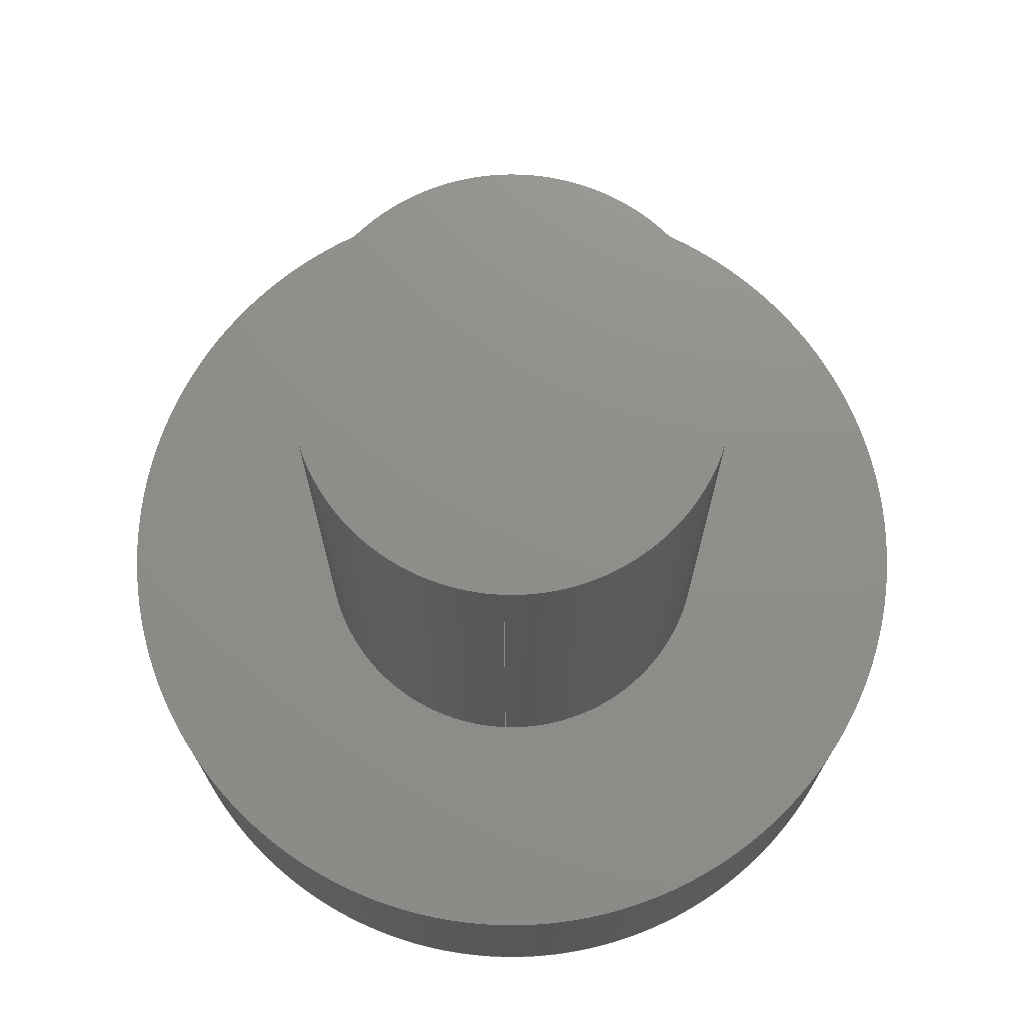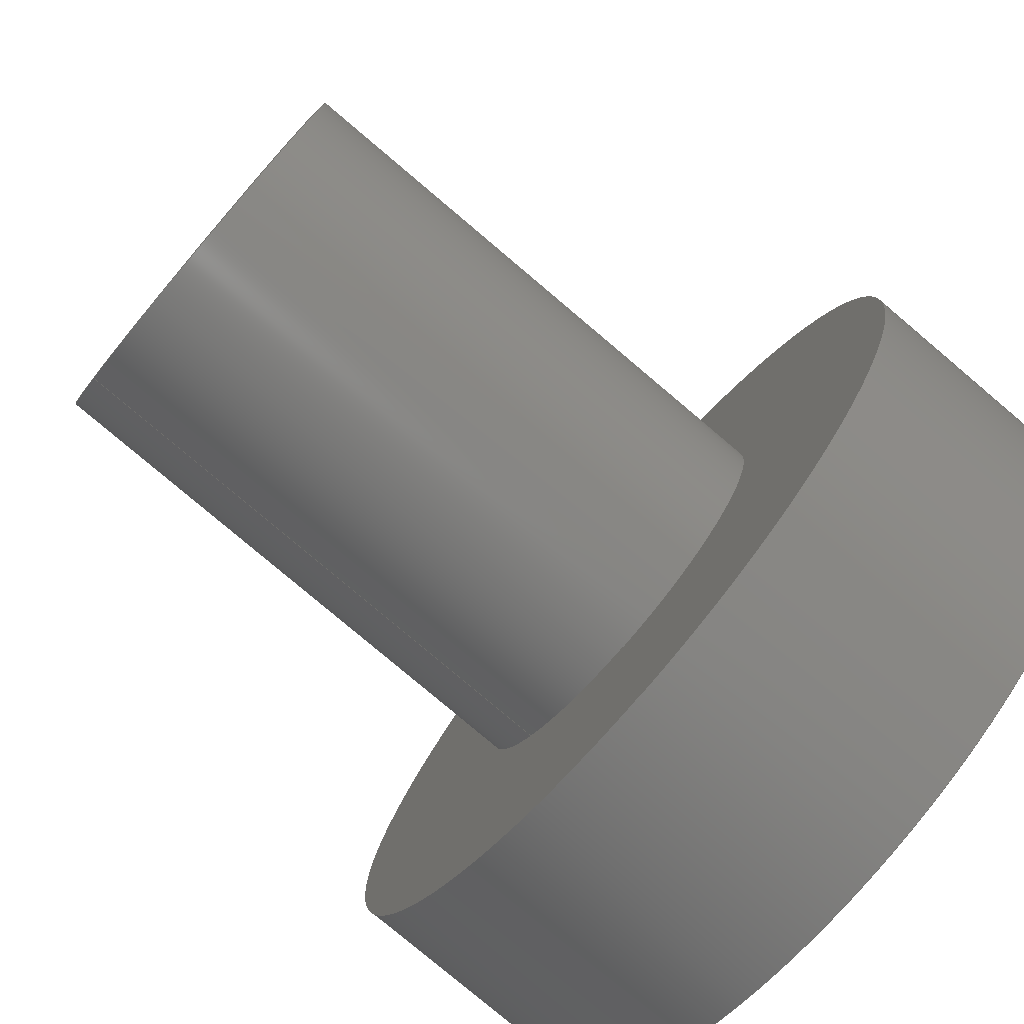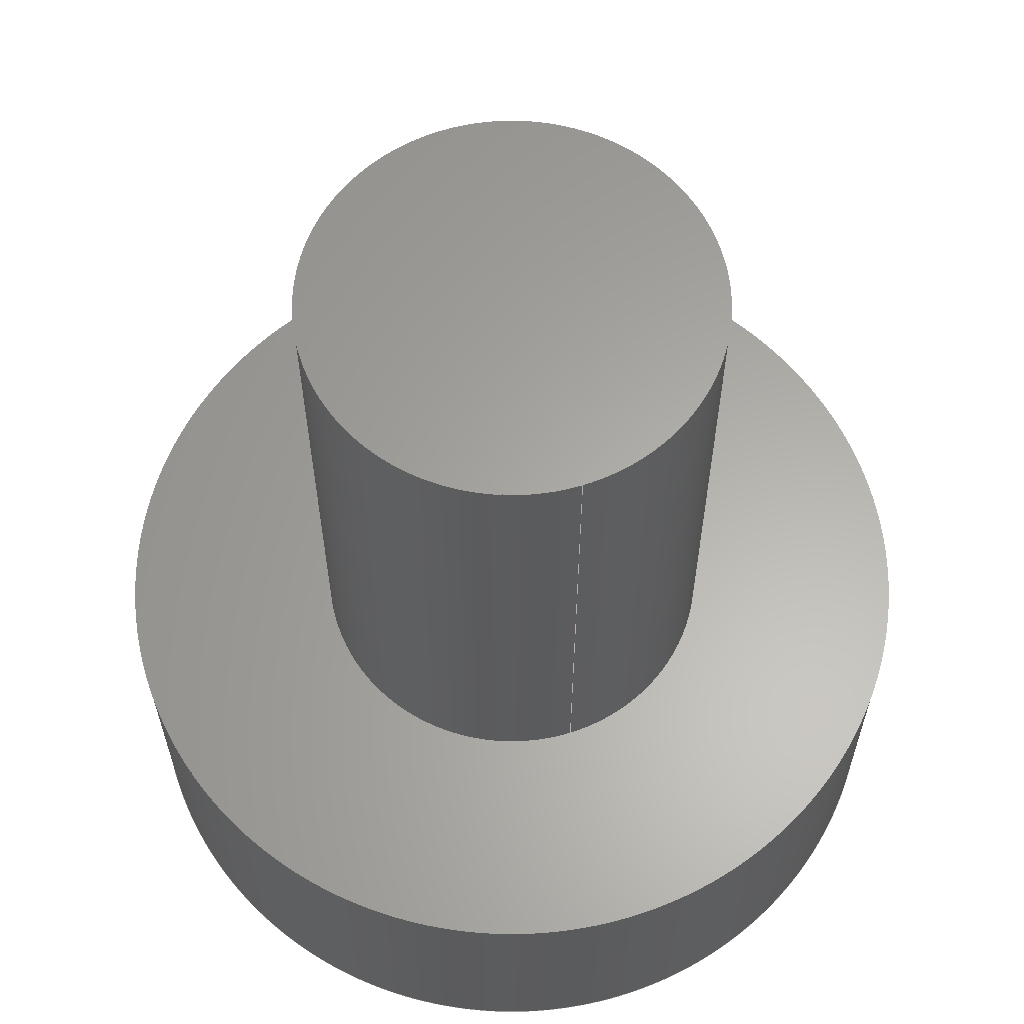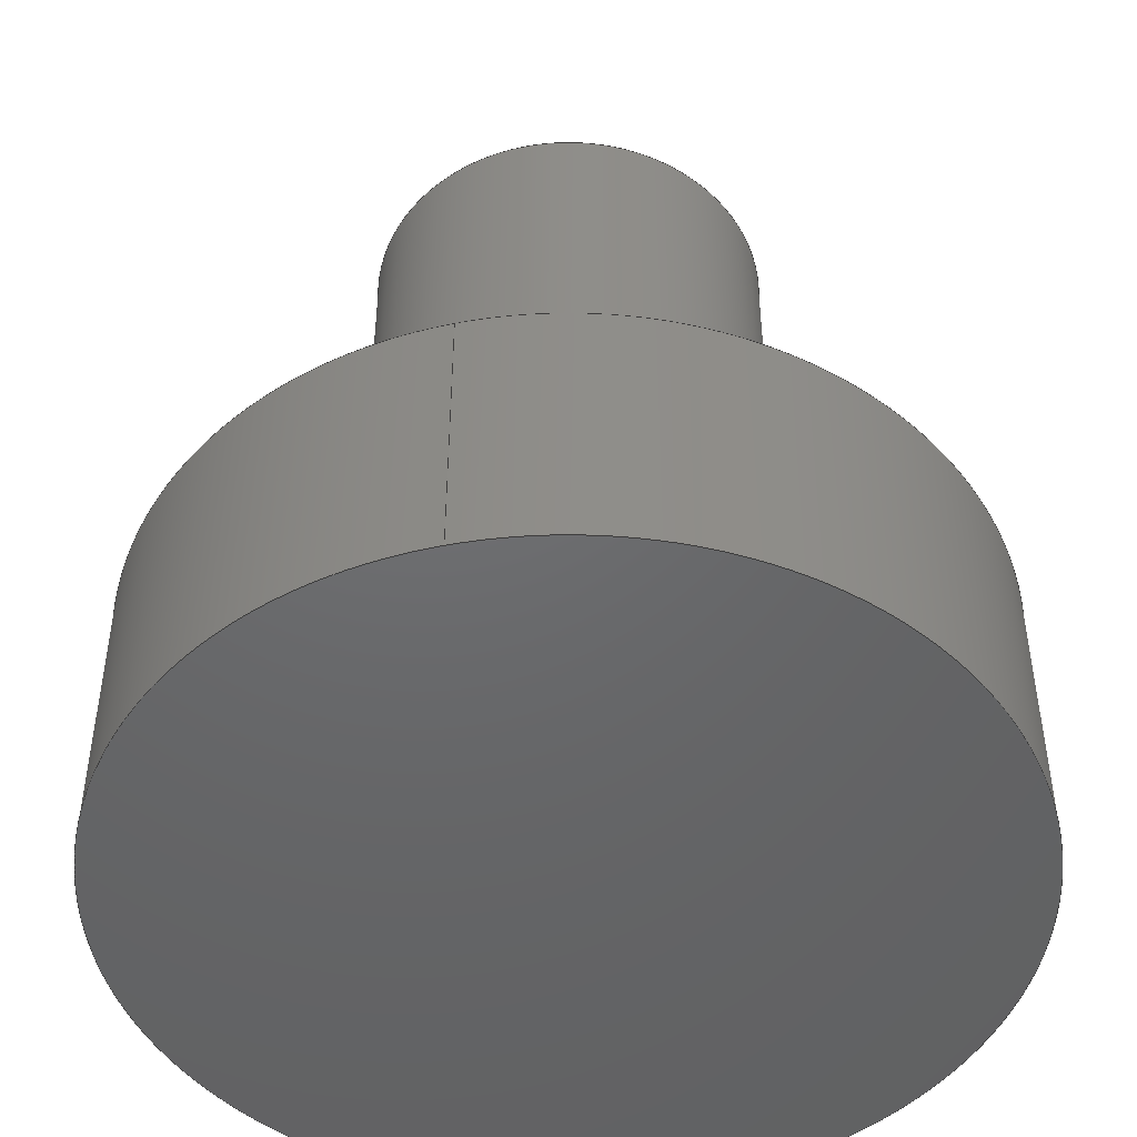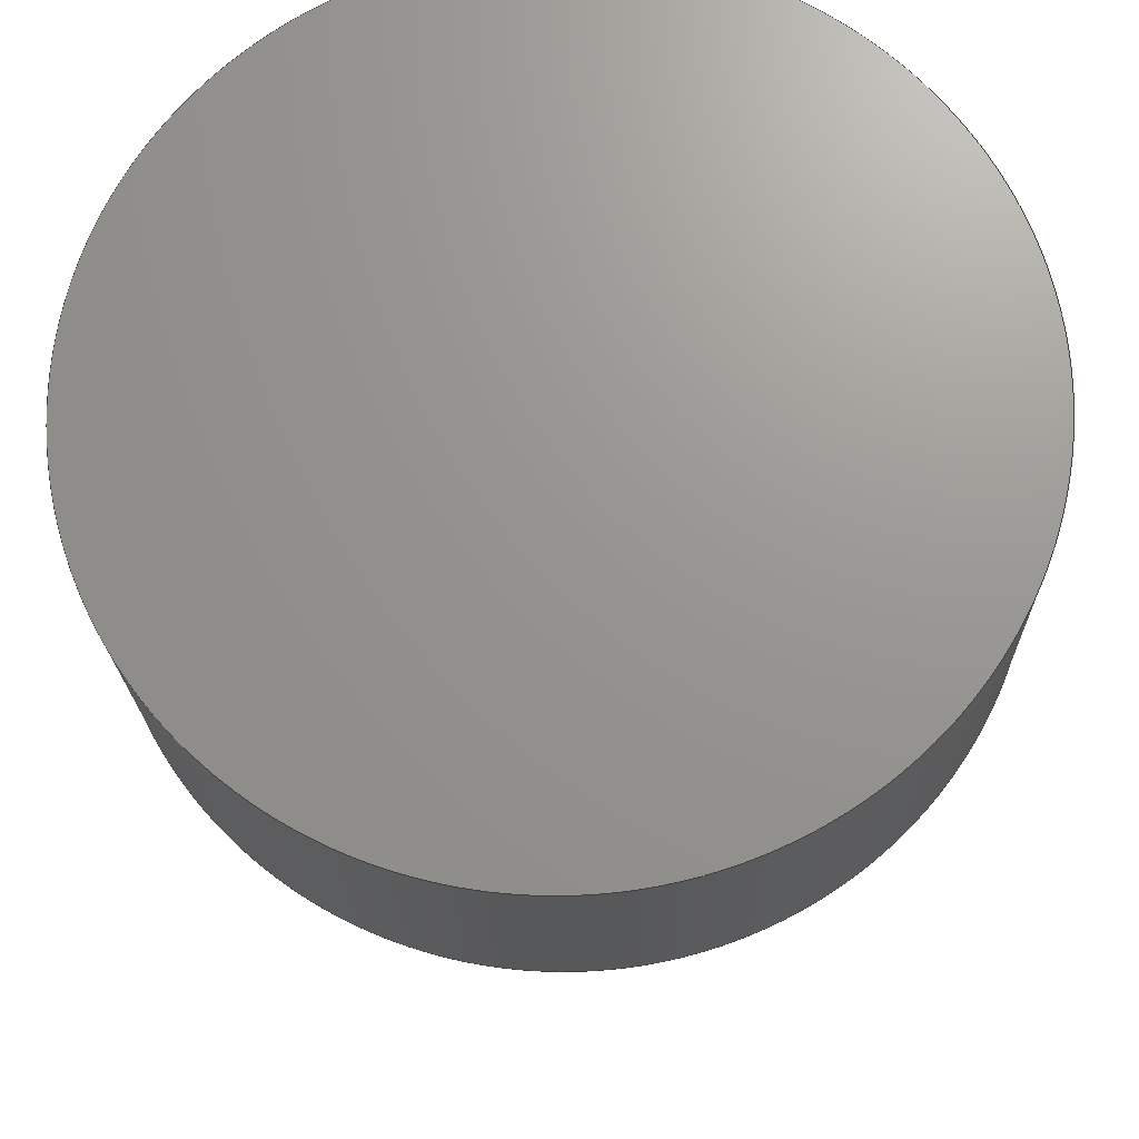
<metadata>
{"format":"step","ext":"stp","renderer":"f3d","projection":"perspective","resolution":1024,"background":"white","views":[{"elev":73.4,"azim":-43.3,"up":"+Z"},{"elev":-79.2,"azim":49.8,"up":"+Y"},{"elev":62.5,"azim":-63.3,"up":"+Z"},{"elev":-47.7,"azim":103.0,"up":"+Z"},{"elev":-19.8,"azim":-178.8,"up":"+Y"}]}
</metadata>
<code>
ISO-10303-21;
DATA;
#1 = APPLICATION_PROTOCOL_DEFINITION('international standard',
  'automotive_design',2000,#2);
#2 = APPLICATION_CONTEXT(
  'core data for automotive mechanical design processes');
#3 = SHAPE_DEFINITION_REPRESENTATION(#4,#10);
#4 = PRODUCT_DEFINITION_SHAPE('','',#5);
#5 = PRODUCT_DEFINITION('design','',#6,#9);
#6 = PRODUCT_DEFINITION_FORMATION('','',#7);
#7 = PRODUCT('Open CASCADE STEP translator 7.7 122',
  'Open CASCADE STEP translator 7.7 122','',(#8));
#8 = PRODUCT_CONTEXT('',#2,'mechanical');
#9 = PRODUCT_DEFINITION_CONTEXT('part definition',#2,'design');
#10 = ADVANCED_BREP_SHAPE_REPRESENTATION('',(#11,#15),#195);
#11 = AXIS2_PLACEMENT_3D('',#12,#13,#14);
#12 = CARTESIAN_POINT('',(0,0,0));
#13 = DIRECTION('',(0,0,1));
#14 = DIRECTION('',(1,0,-0));
#15 = MANIFOLD_SOLID_BREP('',#16);
#16 = CLOSED_SHELL('',(#17,#101,#135,#139,#191));
#17 = ADVANCED_FACE('0',(#18),#31,.T.);
#18 = FACE_BOUND('',#19,.T.);
#19 = EDGE_LOOP('',(#20,#53,#74,#100));
#20 = ORIENTED_EDGE('',*,*,#21,.F.);
#21 = EDGE_CURVE('',#22,#22,#24,.T.);
#22 = VERTEX_POINT('',#23);
#23 = CARTESIAN_POINT('',(495.6,-1.214e-13,
    -173.8));
#24 = SURFACE_CURVE('',#25,(#30,#41),.PCURVE_S1);
#25 = CIRCLE('',#26,495.6);
#26 = AXIS2_PLACEMENT_3D('',#27,#28,#29);
#27 = CARTESIAN_POINT('',(0,0,-173.8));
#28 = DIRECTION('',(0,0,1));
#29 = DIRECTION('',(1,0,0));
#30 = PCURVE('',#31,#36);
#31 = CYLINDRICAL_SURFACE('',#32,495.6);
#32 = AXIS2_PLACEMENT_3D('',#33,#34,#35);
#33 = CARTESIAN_POINT('',(0,0,-500));
#34 = DIRECTION('',(0,0,1));
#35 = DIRECTION('',(1,0,0));
#36 = DEFINITIONAL_REPRESENTATION('',(#37),#40);
#37 = B_SPLINE_CURVE_WITH_KNOTS('',1,(#38,#39),.UNSPECIFIED.,.F.,.F.,(2,
    2),(0,6.283),.PIECEWISE_BEZIER_KNOTS.);
#38 = CARTESIAN_POINT('',(0,326.2));
#39 = CARTESIAN_POINT('',(6.283,326.2));
#40 = ( GEOMETRIC_REPRESENTATION_CONTEXT(2) 
PARAMETRIC_REPRESENTATION_CONTEXT() REPRESENTATION_CONTEXT('2D SPACE',''
  ) );
#41 = PCURVE('',#42,#47);
#42 = PLANE('',#43);
#43 = AXIS2_PLACEMENT_3D('',#44,#45,#46);
#44 = CARTESIAN_POINT('',(0,0,-173.8));
#45 = DIRECTION('',(0,0,1));
#46 = DIRECTION('',(1,0,0));
#47 = DEFINITIONAL_REPRESENTATION('',(#48),#52);
#48 = CIRCLE('',#49,495.6);
#49 = AXIS2_PLACEMENT_2D('',#50,#51);
#50 = CARTESIAN_POINT('',(0,0));
#51 = DIRECTION('',(1,0));
#52 = ( GEOMETRIC_REPRESENTATION_CONTEXT(2) 
PARAMETRIC_REPRESENTATION_CONTEXT() REPRESENTATION_CONTEXT('2D SPACE',''
  ) );
#53 = ORIENTED_EDGE('',*,*,#54,.F.);
#54 = EDGE_CURVE('',#55,#22,#57,.T.);
#55 = VERTEX_POINT('',#56);
#56 = CARTESIAN_POINT('',(495.6,-1.214e-13,-500));
#57 = SEAM_CURVE('',#58,(#62,#68),.PCURVE_S1);
#58 = LINE('',#59,#60);
#59 = CARTESIAN_POINT('',(495.6,-1.214e-13,-500));
#60 = VECTOR('',#61,1);
#61 = DIRECTION('',(0,0,1));
#62 = PCURVE('',#31,#63);
#63 = DEFINITIONAL_REPRESENTATION('',(#64),#67);
#64 = B_SPLINE_CURVE_WITH_KNOTS('',1,(#65,#66),.UNSPECIFIED.,.F.,.F.,(2,
    2),(0,326.2),.PIECEWISE_BEZIER_KNOTS.);
#65 = CARTESIAN_POINT('',(6.283,0));
#66 = CARTESIAN_POINT('',(6.283,326.2));
#67 = ( GEOMETRIC_REPRESENTATION_CONTEXT(2) 
PARAMETRIC_REPRESENTATION_CONTEXT() REPRESENTATION_CONTEXT('2D SPACE',''
  ) );
#68 = PCURVE('',#31,#69);
#69 = DEFINITIONAL_REPRESENTATION('',(#70),#73);
#70 = B_SPLINE_CURVE_WITH_KNOTS('',1,(#71,#72),.UNSPECIFIED.,.F.,.F.,(2,
    2),(0,326.2),.PIECEWISE_BEZIER_KNOTS.);
#71 = CARTESIAN_POINT('',(0,0));
#72 = CARTESIAN_POINT('',(0,326.2));
#73 = ( GEOMETRIC_REPRESENTATION_CONTEXT(2) 
PARAMETRIC_REPRESENTATION_CONTEXT() REPRESENTATION_CONTEXT('2D SPACE',''
  ) );
#74 = ORIENTED_EDGE('',*,*,#75,.T.);
#75 = EDGE_CURVE('',#55,#55,#76,.T.);
#76 = SURFACE_CURVE('',#77,(#82,#88),.PCURVE_S1);
#77 = CIRCLE('',#78,495.6);
#78 = AXIS2_PLACEMENT_3D('',#79,#80,#81);
#79 = CARTESIAN_POINT('',(0,0,-500));
#80 = DIRECTION('',(0,0,1));
#81 = DIRECTION('',(1,0,0));
#82 = PCURVE('',#31,#83);
#83 = DEFINITIONAL_REPRESENTATION('',(#84),#87);
#84 = B_SPLINE_CURVE_WITH_KNOTS('',1,(#85,#86),.UNSPECIFIED.,.F.,.F.,(2,
    2),(0,6.283),.PIECEWISE_BEZIER_KNOTS.);
#85 = CARTESIAN_POINT('',(0,0));
#86 = CARTESIAN_POINT('',(6.283,0));
#87 = ( GEOMETRIC_REPRESENTATION_CONTEXT(2) 
PARAMETRIC_REPRESENTATION_CONTEXT() REPRESENTATION_CONTEXT('2D SPACE',''
  ) );
#88 = PCURVE('',#89,#94);
#89 = PLANE('',#90);
#90 = AXIS2_PLACEMENT_3D('',#91,#92,#93);
#91 = CARTESIAN_POINT('',(0,0,-500));
#92 = DIRECTION('',(0,0,1));
#93 = DIRECTION('',(1,0,0));
#94 = DEFINITIONAL_REPRESENTATION('',(#95),#99);
#95 = CIRCLE('',#96,495.6);
#96 = AXIS2_PLACEMENT_2D('',#97,#98);
#97 = CARTESIAN_POINT('',(0,0));
#98 = DIRECTION('',(1,0));
#99 = ( GEOMETRIC_REPRESENTATION_CONTEXT(2) 
PARAMETRIC_REPRESENTATION_CONTEXT() REPRESENTATION_CONTEXT('2D SPACE',''
  ) );
#100 = ORIENTED_EDGE('',*,*,#54,.T.);
#101 = ADVANCED_FACE('0',(#102,#105),#42,.T.);
#102 = FACE_BOUND('',#103,.T.);
#103 = EDGE_LOOP('',(#104));
#104 = ORIENTED_EDGE('',*,*,#21,.T.);
#105 = FACE_BOUND('',#106,.T.);
#106 = EDGE_LOOP('',(#107));
#107 = ORIENTED_EDGE('',*,*,#108,.F.);
#108 = EDGE_CURVE('',#109,#109,#111,.T.);
#109 = VERTEX_POINT('',#110);
#110 = CARTESIAN_POINT('',(-170.3,-168.8,
    -173.8));
#111 = SURFACE_CURVE('',#112,(#117,#124),.PCURVE_S1);
#112 = CIRCLE('',#113,239.8);
#113 = AXIS2_PLACEMENT_3D('',#114,#115,#116);
#114 = CARTESIAN_POINT('',(0,0,-173.8));
#115 = DIRECTION('',(0,0,1));
#116 = DIRECTION('',(-0.7104,-0.7038,0));
#117 = PCURVE('',#42,#118);
#118 = DEFINITIONAL_REPRESENTATION('',(#119),#123);
#119 = CIRCLE('',#120,239.8);
#120 = AXIS2_PLACEMENT_2D('',#121,#122);
#121 = CARTESIAN_POINT('',(0,0));
#122 = DIRECTION('',(-0.7104,-0.7038));
#123 = ( GEOMETRIC_REPRESENTATION_CONTEXT(2) 
PARAMETRIC_REPRESENTATION_CONTEXT() REPRESENTATION_CONTEXT('2D SPACE',''
  ) );
#124 = PCURVE('',#125,#130);
#125 = CYLINDRICAL_SURFACE('',#126,239.8);
#126 = AXIS2_PLACEMENT_3D('',#127,#128,#129);
#127 = CARTESIAN_POINT('',(0,0,-173.8));
#128 = DIRECTION('',(0,0,1));
#129 = DIRECTION('',(-0.7104,-0.7038,0));
#130 = DEFINITIONAL_REPRESENTATION('',(#131),#134);
#131 = B_SPLINE_CURVE_WITH_KNOTS('',1,(#132,#133),.UNSPECIFIED.,.F.,.F.,
  (2,2),(0,6.283),.PIECEWISE_BEZIER_KNOTS.);
#132 = CARTESIAN_POINT('',(0,0));
#133 = CARTESIAN_POINT('',(6.283,0));
#134 = ( GEOMETRIC_REPRESENTATION_CONTEXT(2) 
PARAMETRIC_REPRESENTATION_CONTEXT() REPRESENTATION_CONTEXT('2D SPACE',''
  ) );
#135 = ADVANCED_FACE('0',(#136),#89,.F.);
#136 = FACE_BOUND('',#137,.T.);
#137 = EDGE_LOOP('',(#138));
#138 = ORIENTED_EDGE('',*,*,#75,.F.);
#139 = ADVANCED_FACE('0',(#140),#125,.T.);
#140 = FACE_BOUND('',#141,.T.);
#141 = EDGE_LOOP('',(#142,#170,#189,#190));
#142 = ORIENTED_EDGE('',*,*,#143,.F.);
#143 = EDGE_CURVE('',#144,#144,#146,.T.);
#144 = VERTEX_POINT('',#145);
#145 = CARTESIAN_POINT('',(-170.3,-168.8,500));
#146 = SURFACE_CURVE('',#147,(#152,#158),.PCURVE_S1);
#147 = CIRCLE('',#148,239.8);
#148 = AXIS2_PLACEMENT_3D('',#149,#150,#151);
#149 = CARTESIAN_POINT('',(0,0,500));
#150 = DIRECTION('',(0,0,1));
#151 = DIRECTION('',(-0.7104,-0.7038,0));
#152 = PCURVE('',#125,#153);
#153 = DEFINITIONAL_REPRESENTATION('',(#154),#157);
#154 = B_SPLINE_CURVE_WITH_KNOTS('',1,(#155,#156),.UNSPECIFIED.,.F.,.F.,
  (2,2),(0,6.283),.PIECEWISE_BEZIER_KNOTS.);
#155 = CARTESIAN_POINT('',(0,673.8));
#156 = CARTESIAN_POINT('',(6.283,673.8));
#157 = ( GEOMETRIC_REPRESENTATION_CONTEXT(2) 
PARAMETRIC_REPRESENTATION_CONTEXT() REPRESENTATION_CONTEXT('2D SPACE',''
  ) );
#158 = PCURVE('',#159,#164);
#159 = PLANE('',#160);
#160 = AXIS2_PLACEMENT_3D('',#161,#162,#163);
#161 = CARTESIAN_POINT('',(0,0,500));
#162 = DIRECTION('',(0,0,1));
#163 = DIRECTION('',(-0.7104,-0.7038,0));
#164 = DEFINITIONAL_REPRESENTATION('',(#165),#169);
#165 = CIRCLE('',#166,239.8);
#166 = AXIS2_PLACEMENT_2D('',#167,#168);
#167 = CARTESIAN_POINT('',(0,0));
#168 = DIRECTION('',(1,0));
#169 = ( GEOMETRIC_REPRESENTATION_CONTEXT(2) 
PARAMETRIC_REPRESENTATION_CONTEXT() REPRESENTATION_CONTEXT('2D SPACE',''
  ) );
#170 = ORIENTED_EDGE('',*,*,#171,.F.);
#171 = EDGE_CURVE('',#109,#144,#172,.T.);
#172 = SEAM_CURVE('',#173,(#177,#183),.PCURVE_S1);
#173 = LINE('',#174,#175);
#174 = CARTESIAN_POINT('',(-170.3,-168.8,
    -173.8));
#175 = VECTOR('',#176,1);
#176 = DIRECTION('',(0,0,1));
#177 = PCURVE('',#125,#178);
#178 = DEFINITIONAL_REPRESENTATION('',(#179),#182);
#179 = B_SPLINE_CURVE_WITH_KNOTS('',1,(#180,#181),.UNSPECIFIED.,.F.,.F.,
  (2,2),(0,673.8),.PIECEWISE_BEZIER_KNOTS.);
#180 = CARTESIAN_POINT('',(6.283,0));
#181 = CARTESIAN_POINT('',(6.283,673.8));
#182 = ( GEOMETRIC_REPRESENTATION_CONTEXT(2) 
PARAMETRIC_REPRESENTATION_CONTEXT() REPRESENTATION_CONTEXT('2D SPACE',''
  ) );
#183 = PCURVE('',#125,#184);
#184 = DEFINITIONAL_REPRESENTATION('',(#185),#188);
#185 = B_SPLINE_CURVE_WITH_KNOTS('',1,(#186,#187),.UNSPECIFIED.,.F.,.F.,
  (2,2),(0,673.8),.PIECEWISE_BEZIER_KNOTS.);
#186 = CARTESIAN_POINT('',(0,0));
#187 = CARTESIAN_POINT('',(0,673.8));
#188 = ( GEOMETRIC_REPRESENTATION_CONTEXT(2) 
PARAMETRIC_REPRESENTATION_CONTEXT() REPRESENTATION_CONTEXT('2D SPACE',''
  ) );
#189 = ORIENTED_EDGE('',*,*,#108,.T.);
#190 = ORIENTED_EDGE('',*,*,#171,.T.);
#191 = ADVANCED_FACE('0',(#192),#159,.T.);
#192 = FACE_BOUND('',#193,.T.);
#193 = EDGE_LOOP('',(#194));
#194 = ORIENTED_EDGE('',*,*,#143,.T.);
#195 = ( GEOMETRIC_REPRESENTATION_CONTEXT(3) 
GLOBAL_UNCERTAINTY_ASSIGNED_CONTEXT((#199)) GLOBAL_UNIT_ASSIGNED_CONTEXT
((#196,#197,#198)) REPRESENTATION_CONTEXT('Context #1',
  '3D Context with UNIT and UNCERTAINTY') );
#196 = ( LENGTH_UNIT() NAMED_UNIT(*) SI_UNIT(.MILLI.,.METRE.) );
#197 = ( NAMED_UNIT(*) PLANE_ANGLE_UNIT() SI_UNIT($,.RADIAN.) );
#198 = ( NAMED_UNIT(*) SI_UNIT($,.STERADIAN.) SOLID_ANGLE_UNIT() );
#199 = UNCERTAINTY_MEASURE_WITH_UNIT(LENGTH_MEASURE(2e-07),#196,
  'distance_accuracy_value','confusion accuracy');
#200 = PRODUCT_RELATED_PRODUCT_CATEGORY('part',$,(#7));
ENDSEC;
END-ISO-10303-21;

</code>
